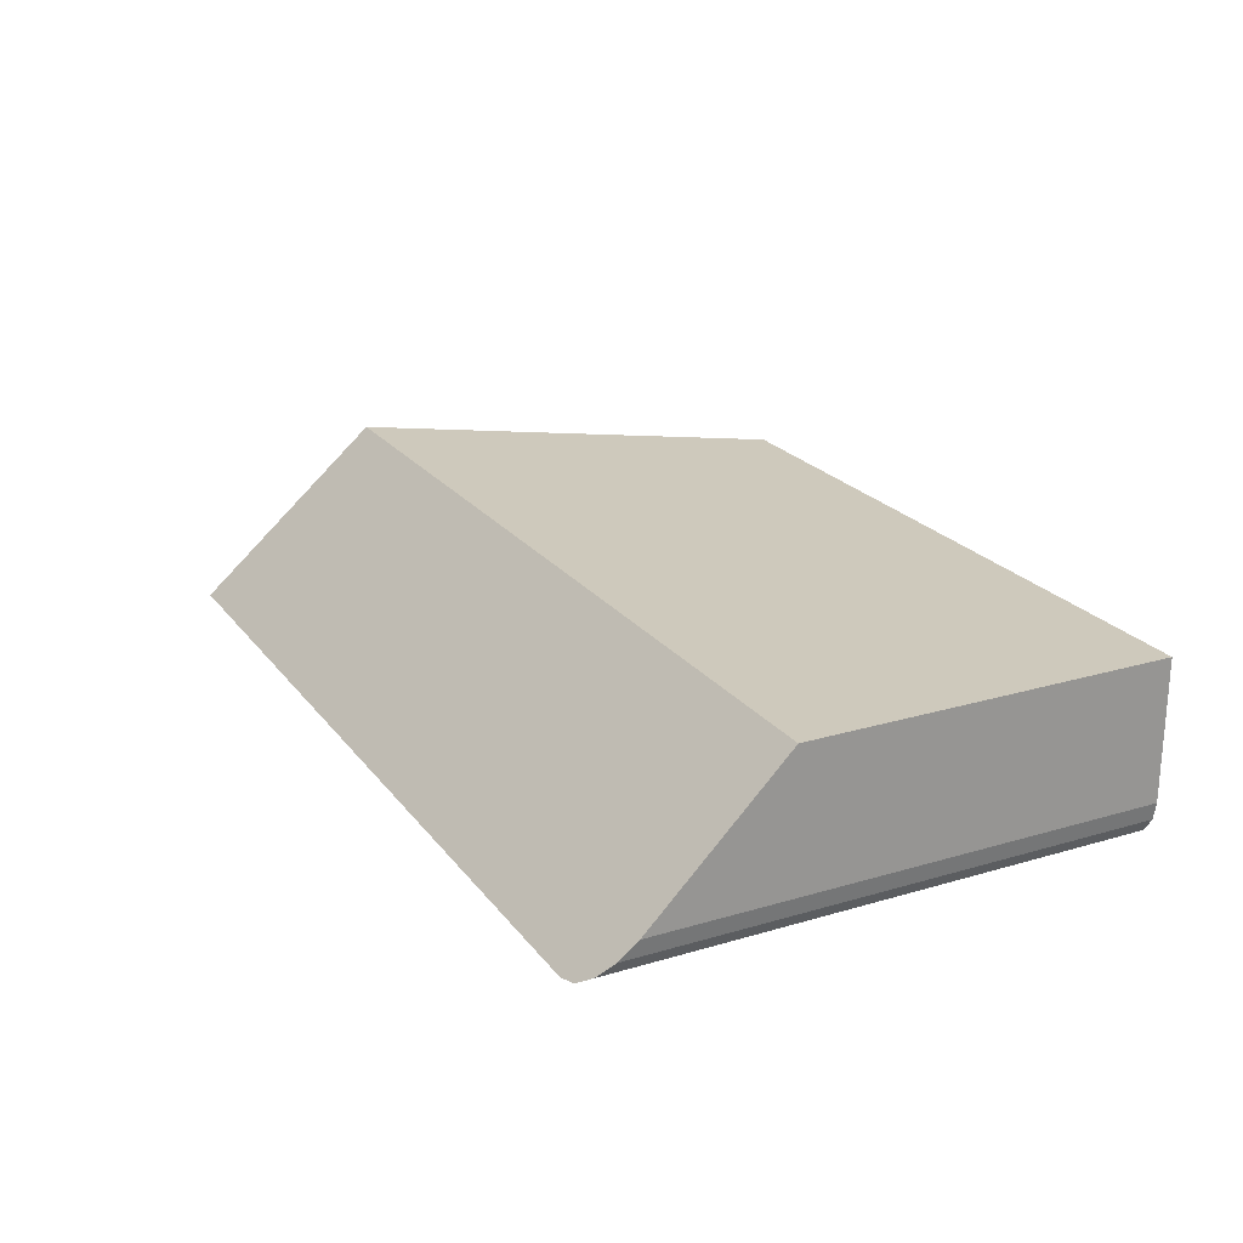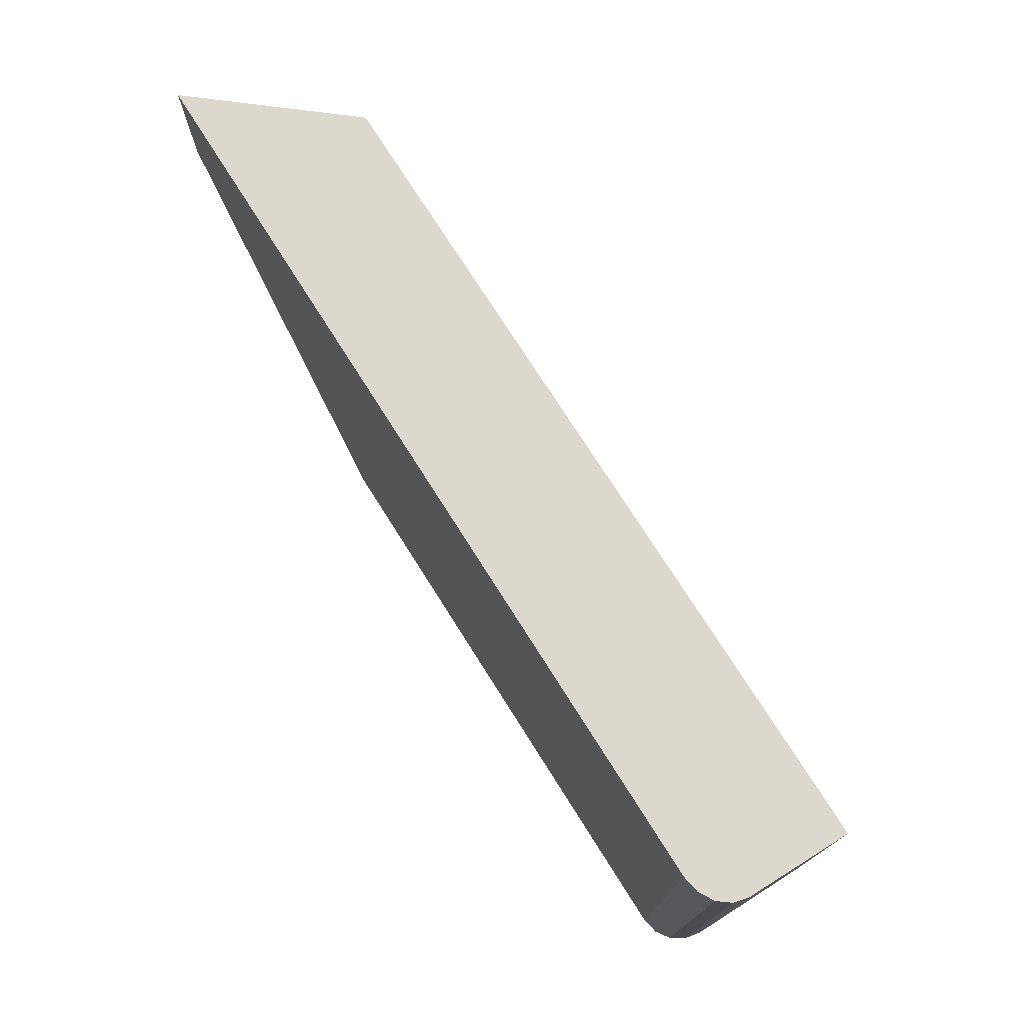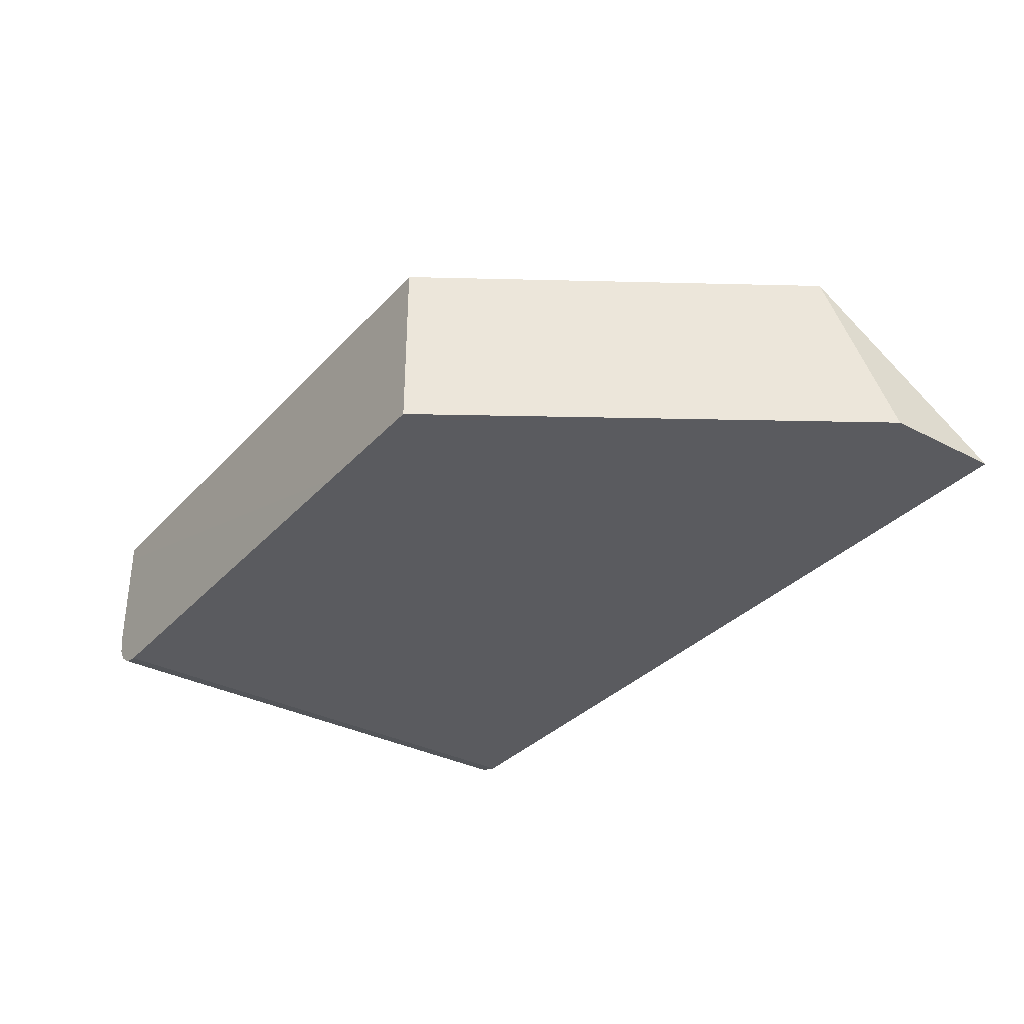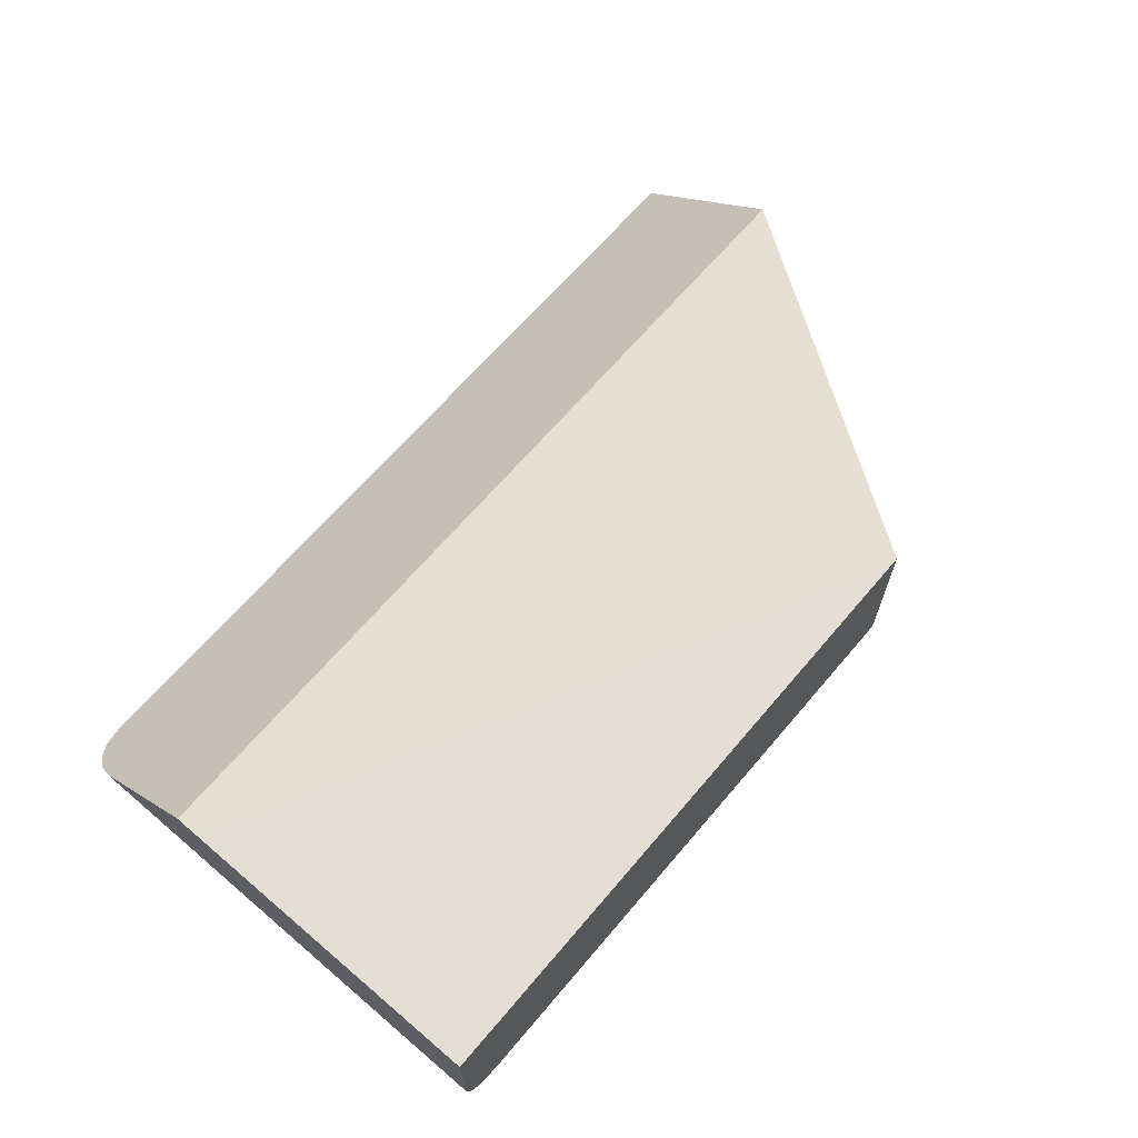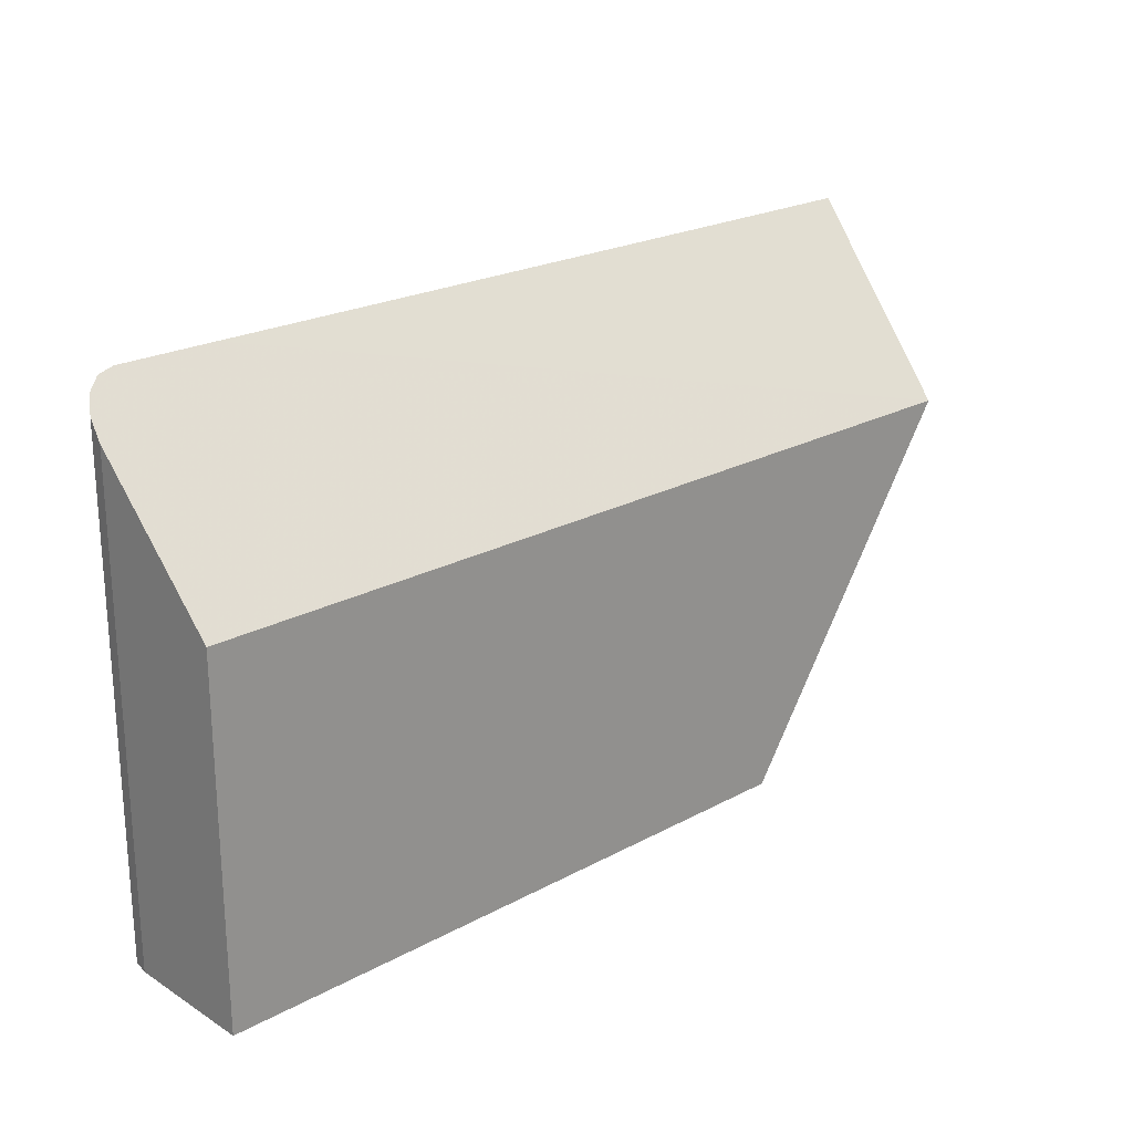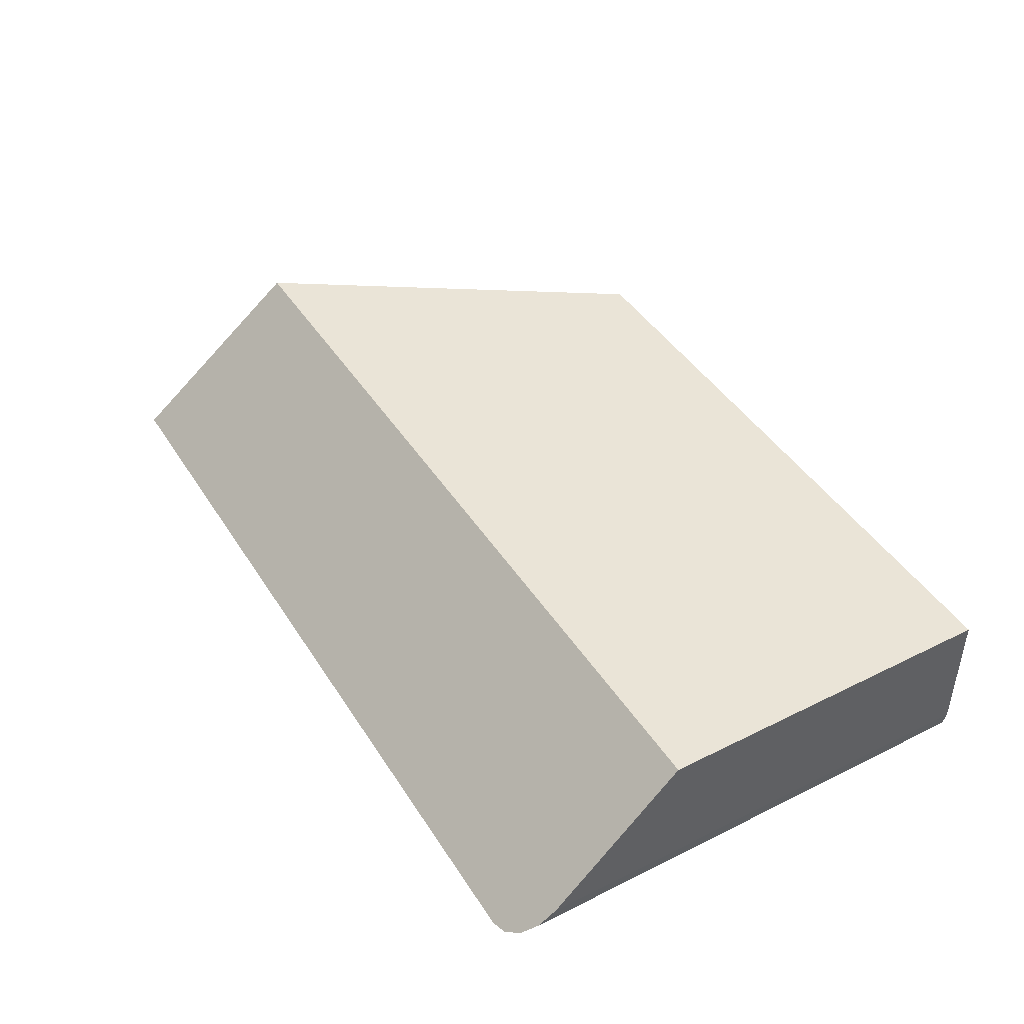
<metadata>
{"format":"obj","ext":"obj","renderer":"f3d","projection":"perspective","resolution":1024,"background":"white","views":[{"elev":22.4,"azim":62.9,"up":"+Y"},{"elev":74.5,"azim":57.7,"up":"+Z"},{"elev":-33.5,"azim":-125.4,"up":"+Y"},{"elev":66.3,"azim":130.4,"up":"+Y"},{"elev":22.3,"azim":136.9,"up":"+Z"},{"elev":43.7,"azim":59.7,"up":"+Y"}]}
</metadata>
<code>
o Cube_cell.001_Cube_cell.031
v 0.2675 -0.8013 -0.3987
v 0.000832 -0.8028 0.000942
v -0.03907 -1 0.06031
v 0.2675 -1 -0.3991
v 1 -0.8009 -0.3988
v 1 -0.8169 -0.3988
v 0.4236 -1 -0.3991
v 0.9691 -0.9962 -0.3988
v 0.9962 -0.9691 -0.3988
v 1 -0.95 -0.3988
v 0.9854 -0.9854 -0.3988
v 0.95 -1 -0.3988
v -0.03868 -1 0.198
v 0.8364 -1 0.1983
v 0.9691 -0.9962 0.1944
v 0.95 -1 0.1983
v 0.9962 -0.9691 0.1673
v 1 -0.95 0.1481
v 1 -0.8014 -0.000736
v 0.9854 -0.9854 0.1836
v 1 -0.8013 -0.0262
v 0.9962 -0.9691 -0.3988
v 0.9854 -0.9854 -0.3988
v 1 -0.8009 -0.3988
v 1 -0.8169 -0.3988
v 0.2675 -1 -0.3991
v 0.4236 -1 -0.3991
v 1 -0.95 -0.3988
v -0.03907 -1 0.06031
v 0.9691 -0.9962 -0.3988
v 0.95 -1 -0.3988
v -0.03868 -1 0.198
v 0.8364 -1 0.1983
v 0.95 -1 0.1983
v 0.9962 -0.9691 0.1673
v 1 -0.95 0.1481
v 1 -0.8014 -0.000736
v 0.9691 -0.9962 0.1944
v 0.9854 -0.9854 0.1836
v 1 -0.8013 -0.0262
f 10 36 35 9
f 26 1 24 25 27
f 23 30 31 27 25 28 22
f 29 32 2
f 33 2 32
f 34 38 39 17 18 37 2 33
f 37 40 1 2
f 40 24 1
f 9 35 20 11
f 15 8 11 20
f 21 19 36 10 6 5
f 16 12 8 15
f 14 13 3 4 7 12 16
f 2 1 26 29

</code>
